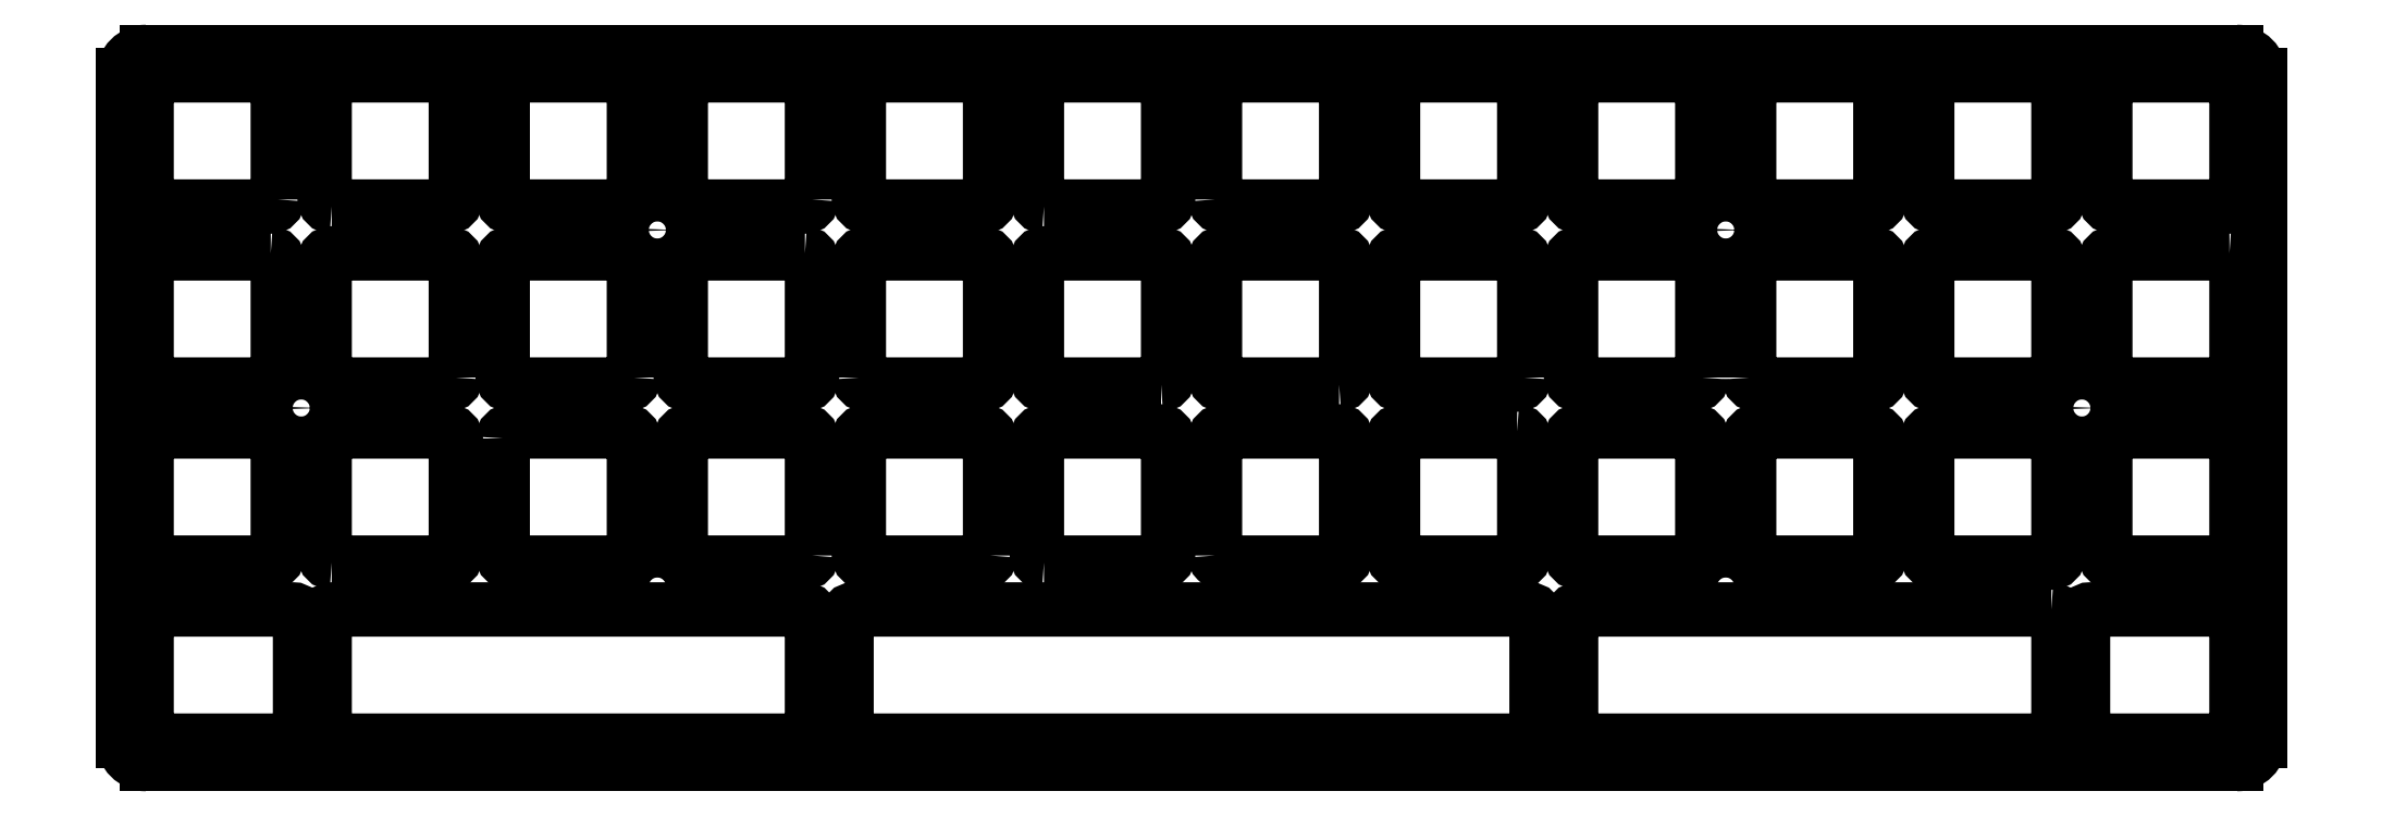
<metadata>
{"format":"dxf","ext":"dxf","renderer":"ezdxf+matplotlib","layout":"modelspace","background":"white","min_lineweight":24,"dpi":150}
</metadata>
<code>
0
SECTION
2
ENTITIES
0
LWPOLYLINE
8
0
90
8
70
1
43
0
10
108.9
20
-105.6
42
-0.4142
10
108.1
20
-104.9
10
108.1
20
-92.36
42
-0.4142
10
108.9
20
-91.61
10
121.4
20
-91.61
42
-0.4142
10
122.1
20
-92.36
10
122.1
20
-104.9
42
-0.4142
10
121.4
20
-105.6
0
LWPOLYLINE
8
0
90
8
70
1
43
0
10
127.1
20
-104.9
10
127.1
20
-92.36
42
-0.4142
10
127.9
20
-91.61
10
140.4
20
-91.61
42
-0.4142
10
141.1
20
-92.36
10
141.1
20
-104.9
42
-0.4142
10
140.4
20
-105.6
10
127.9
20
-105.6
42
-0.4142
0
LWPOLYLINE
8
0
90
8
70
1
43
0
10
27.1
20
-104.9
42
-0.4142
10
26.35
20
-105.6
10
13.85
20
-105.6
42
-0.4142
10
13.1
20
-104.9
10
13.1
20
-92.36
42
-0.4142
10
13.85
20
-91.61
10
26.35
20
-91.61
42
-0.4142
10
27.1
20
-92.36
0
LWPOLYLINE
8
0
90
8
70
1
43
0
10
64.35
20
-91.61
42
-0.4142
10
65.1
20
-92.36
10
65.1
20
-104.9
42
-0.4142
10
64.35
20
-105.6
10
51.85
20
-105.6
42
-0.4142
10
51.1
20
-104.9
10
51.1
20
-92.36
42
-0.4142
10
51.85
20
-91.61
0
LWPOLYLINE
8
0
90
8
70
1
43
0
10
102.4
20
-91.61
42
-0.4142
10
103.1
20
-92.36
10
103.1
20
-104.9
42
-0.4142
10
102.4
20
-105.6
10
89.85
20
-105.6
42
-0.4142
10
89.1
20
-104.9
10
89.1
20
-92.36
42
-0.4142
10
89.85
20
-91.61
0
LWPOLYLINE
8
0
90
8
70
1
43
0
10
32.85
20
-105.6
42
-0.4142
10
32.1
20
-104.9
10
32.1
20
-92.36
42
-0.4142
10
32.85
20
-91.61
10
45.35
20
-91.61
42
-0.4142
10
46.1
20
-92.36
10
46.1
20
-104.9
42
-0.4142
10
45.35
20
-105.6
0
LWPOLYLINE
8
0
90
8
70
1
43
0
10
159.4
20
-91.61
10
146.9
20
-91.61
42
0.4142
10
146.1
20
-92.36
10
146.1
20
-104.9
42
0.4142
10
146.9
20
-105.6
10
159.4
20
-105.6
42
0.4142
10
160.1
20
-104.9
10
160.1
20
-92.36
42
0.4142
0
LWPOLYLINE
8
0
90
8
70
1
43
0
10
84.1
20
-104.9
10
84.1
20
-92.36
42
0.4142
10
83.35
20
-91.61
10
70.85
20
-91.61
42
0.4142
10
70.1
20
-92.36
10
70.1
20
-104.9
42
0.4142
10
70.85
20
-105.6
10
83.35
20
-105.6
42
0.4142
0
LWPOLYLINE
8
0
90
8
70
1
43
0
10
178.4
20
-91.61
42
-0.4142
10
179.1
20
-92.36
10
179.1
20
-104.9
42
-0.4142
10
178.4
20
-105.6
10
165.9
20
-105.6
42
-0.4142
10
165.1
20
-104.9
10
165.1
20
-92.36
42
-0.4142
10
165.9
20
-91.61
0
LWPOLYLINE
8
0
90
8
70
1
43
0
10
236.1
20
-104.9
10
236.1
20
-92.36
42
0.4142
10
235.4
20
-91.61
10
222.9
20
-91.61
42
0.4142
10
222.1
20
-92.36
10
222.1
20
-104.9
42
0.4142
10
222.9
20
-105.6
10
235.4
20
-105.6
42
0.4142
0
LWPOLYLINE
8
0
90
8
70
1
43
0
10
46.1
20
-123.9
10
46.1
20
-111.4
42
0.4142
10
45.35
20
-110.6
10
32.85
20
-110.6
42
0.4142
10
32.1
20
-111.4
10
32.1
20
-123.9
42
0.4142
10
32.85
20
-124.6
10
45.35
20
-124.6
42
0.4142
0
LWPOLYLINE
8
0
90
8
70
1
43
0
10
216.4
20
-91.61
10
203.9
20
-91.61
42
0.4142
10
203.1
20
-92.36
10
203.1
20
-104.9
42
0.4142
10
203.9
20
-105.6
10
216.4
20
-105.6
42
0.4142
10
217.1
20
-104.9
10
217.1
20
-92.36
42
0.4142
0
LWPOLYLINE
8
0
90
8
70
1
43
0
10
184.9
20
-105.6
42
-0.4142
10
184.1
20
-104.9
10
184.1
20
-92.36
42
-0.4142
10
184.9
20
-91.61
10
197.4
20
-91.61
42
-0.4142
10
198.1
20
-92.36
10
198.1
20
-104.9
42
-0.4142
10
197.4
20
-105.6
0
LWPOLYLINE
8
0
90
8
70
1
43
0
10
26.35
20
-110.6
10
13.85
20
-110.6
42
0.4142
10
13.1
20
-111.4
10
13.1
20
-123.9
42
0.4142
10
13.85
20
-124.6
10
26.35
20
-124.6
42
0.4142
10
27.1
20
-123.9
10
27.1
20
-111.4
42
0.4142
0
LWPOLYLINE
8
0
90
8
70
1
43
0
10
65.1
20
-123.9
42
-0.4142
10
64.35
20
-124.6
10
51.85
20
-124.6
42
-0.4142
10
51.1
20
-123.9
10
51.1
20
-111.4
42
-0.4142
10
51.85
20
-110.6
10
64.35
20
-110.6
42
-0.4142
10
65.1
20
-111.4
0
LWPOLYLINE
8
0
90
8
70
1
43
0
10
83.35
20
-110.6
10
70.85
20
-110.6
42
0.4142
10
70.1
20
-111.4
10
70.1
20
-123.9
42
0.4142
10
70.85
20
-124.6
10
83.35
20
-124.6
42
0.4142
10
84.1
20
-123.9
10
84.1
20
-111.4
42
0.4142
0
LWPOLYLINE
8
0
90
8
70
1
43
0
10
160.1
20
-123.9
42
-0.4142
10
159.4
20
-124.6
10
146.9
20
-124.6
42
-0.4142
10
146.1
20
-123.9
10
146.1
20
-111.4
42
-0.4142
10
146.9
20
-110.6
10
159.4
20
-110.6
42
-0.4142
10
160.1
20
-111.4
0
LWPOLYLINE
8
0
90
8
70
1
43
0
10
89.1
20
-123.9
10
89.1
20
-111.4
42
-0.4142
10
89.85
20
-110.6
10
102.4
20
-110.6
42
-0.4142
10
103.1
20
-111.4
10
103.1
20
-123.9
42
-0.4142
10
102.4
20
-124.6
10
89.85
20
-124.6
42
-0.4142
0
LWPOLYLINE
8
0
90
8
70
1
43
0
10
184.1
20
-123.9
10
184.1
20
-111.4
42
-0.4142
10
184.9
20
-110.6
10
197.4
20
-110.6
42
-0.4142
10
198.1
20
-111.4
10
198.1
20
-123.9
42
-0.4142
10
197.4
20
-124.6
10
184.9
20
-124.6
42
-0.4142
0
LWPOLYLINE
8
0
90
8
70
1
43
0
10
217.1
20
-123.9
42
-0.4142
10
216.4
20
-124.6
10
203.9
20
-124.6
42
-0.4142
10
203.1
20
-123.9
10
203.1
20
-111.4
42
-0.4142
10
203.9
20
-110.6
10
216.4
20
-110.6
42
-0.4142
10
217.1
20
-111.4
0
LWPOLYLINE
8
0
90
8
70
1
43
0
10
235.4
20
-110.6
10
222.9
20
-110.6
42
0.4142
10
222.1
20
-111.4
10
222.1
20
-123.9
42
0.4142
10
222.9
20
-124.6
10
235.4
20
-124.6
42
0.4142
10
236.1
20
-123.9
10
236.1
20
-111.4
42
0.4142
0
LWPOLYLINE
8
0
90
8
70
1
43
0
10
121.4
20
-124.6
10
108.9
20
-124.6
42
-0.4142
10
108.1
20
-123.9
10
108.1
20
-111.4
42
-0.4142
10
108.9
20
-110.6
10
121.4
20
-110.6
42
-0.4142
10
122.1
20
-111.4
10
122.1
20
-123.9
42
-0.4142
0
LWPOLYLINE
8
0
90
8
70
1
43
0
10
140.4
20
-124.6
10
127.9
20
-124.6
42
-0.4142
10
127.1
20
-123.9
10
127.1
20
-111.4
42
-0.4142
10
127.9
20
-110.6
10
140.4
20
-110.6
42
-0.4142
10
141.1
20
-111.4
10
141.1
20
-123.9
42
-0.4142
0
LWPOLYLINE
8
0
90
8
70
1
43
0
10
179.1
20
-123.9
10
179.1
20
-111.4
42
0.4142
10
178.4
20
-110.6
10
165.9
20
-110.6
42
0.4142
10
165.1
20
-111.4
10
165.1
20
-123.9
42
0.4142
10
165.9
20
-124.6
10
178.4
20
-124.6
42
0.4142
0
LWPOLYLINE
8
0
90
8
70
1
43
0
10
51.1
20
-130.4
42
-0.4142
10
51.85
20
-129.6
10
64.35
20
-129.6
42
-0.4142
10
65.1
20
-130.4
10
65.1
20
-142.9
42
-0.4142
10
64.35
20
-143.6
10
51.85
20
-143.6
42
-0.4142
10
51.1
20
-142.9
0
LWPOLYLINE
8
0
90
8
70
1
43
0
10
84.1
20
-142.9
42
-0.4142
10
83.35
20
-143.6
10
70.85
20
-143.6
42
-0.4142
10
70.1
20
-142.9
10
70.1
20
-130.4
42
-0.4142
10
70.85
20
-129.6
10
83.35
20
-129.6
42
-0.4142
10
84.1
20
-130.4
0
LWPOLYLINE
8
0
90
8
70
1
43
0
10
103.1
20
-142.9
10
103.1
20
-130.4
42
0.4142
10
102.4
20
-129.6
10
89.85
20
-129.6
42
0.4142
10
89.1
20
-130.4
10
89.1
20
-142.9
42
0.4142
10
89.85
20
-143.6
10
102.4
20
-143.6
42
0.4142
0
LWPOLYLINE
8
0
90
8
70
1
43
0
10
32.85
20
-143.6
42
-0.4142
10
32.1
20
-142.9
10
32.1
20
-130.4
42
-0.4142
10
32.85
20
-129.6
10
45.35
20
-129.6
42
-0.4142
10
46.1
20
-130.4
10
46.1
20
-142.9
42
-0.4142
10
45.35
20
-143.6
0
LWPOLYLINE
8
0
90
8
70
1
43
0
10
108.9
20
-143.6
42
-0.4142
10
108.1
20
-142.9
10
108.1
20
-130.4
42
-0.4142
10
108.9
20
-129.6
10
121.4
20
-129.6
42
-0.4142
10
122.1
20
-130.4
10
122.1
20
-142.9
42
-0.4142
10
121.4
20
-143.6
0
LWPOLYLINE
8
0
90
8
70
1
43
0
10
127.1
20
-142.9
10
127.1
20
-130.4
42
-0.4142
10
127.9
20
-129.6
10
140.4
20
-129.6
42
-0.4142
10
141.1
20
-130.4
10
141.1
20
-142.9
42
-0.4142
10
140.4
20
-143.6
10
127.9
20
-143.6
42
-0.4142
0
LWPOLYLINE
8
0
90
8
70
1
43
0
10
26.35
20
-129.6
42
-0.4142
10
27.1
20
-130.4
10
27.1
20
-142.9
42
-0.4142
10
26.35
20
-143.6
10
13.85
20
-143.6
42
-0.4142
10
13.1
20
-142.9
10
13.1
20
-130.4
42
-0.4142
10
13.85
20
-129.6
0
LWPOLYLINE
8
0
90
8
70
1
43
0
10
159.4
20
-129.6
10
146.9
20
-129.6
42
0.4142
10
146.1
20
-130.4
10
146.1
20
-142.9
42
0.4142
10
146.9
20
-143.6
10
159.4
20
-143.6
42
0.4142
10
160.1
20
-142.9
10
160.1
20
-130.4
42
0.4142
0
LWPOLYLINE
8
0
90
8
70
1
43
0
10
13.85
20
-162.6
42
-0.4142
10
13.1
20
-161.9
10
13.1
20
-149.4
42
-0.4142
10
13.85
20
-148.6
10
28.73
20
-148.6
42
-0.4142
10
29.48
20
-149.4
10
29.48
20
-161.9
42
-0.4142
10
28.73
20
-162.6
0
LWPOLYLINE
8
0
90
12
70
1
43
0
10
32.1
20
-161.9
10
32.1
20
-149.4
42
-0.4142
10
32.85
20
-148.6
10
45.35
20
-148.6
10
70.85
20
-148.6
10
83.35
20
-148.6
42
-0.4142
10
84.1
20
-149.4
10
84.1
20
-161.9
42
-0.4142
10
83.35
20
-162.6
10
70.85
20
-162.6
10
45.35
20
-162.6
10
32.85
20
-162.6
42
-0.4142
0
LWPOLYLINE
8
0
90
8
70
1
43
0
10
179.1
20
-142.9
42
-0.4142
10
178.4
20
-143.6
10
165.9
20
-143.6
42
-0.4142
10
165.1
20
-142.9
10
165.1
20
-130.4
42
-0.4142
10
165.9
20
-129.6
10
178.4
20
-129.6
42
-0.4142
10
179.1
20
-130.4
0
LWPOLYLINE
8
0
90
8
70
1
43
0
10
216.4
20
-129.6
42
-0.4142
10
217.1
20
-130.4
10
217.1
20
-142.9
42
-0.4142
10
216.4
20
-143.6
10
203.9
20
-143.6
42
-0.4142
10
203.1
20
-142.9
10
203.1
20
-130.4
42
-0.4142
10
203.9
20
-129.6
0
LWPOLYLINE
8
0
90
8
70
1
43
0
10
184.9
20
-143.6
42
-0.4142
10
184.1
20
-142.9
10
184.1
20
-130.4
42
-0.4142
10
184.9
20
-129.6
10
197.4
20
-129.6
42
-0.4142
10
198.1
20
-130.4
10
198.1
20
-142.9
42
-0.4142
10
197.4
20
-143.6
0
LWPOLYLINE
8
0
90
8
70
1
43
0
10
236.1
20
-142.9
10
236.1
20
-130.4
42
0.4142
10
235.4
20
-129.6
10
222.9
20
-129.6
42
0.4142
10
222.1
20
-130.4
10
222.1
20
-142.9
42
0.4142
10
222.9
20
-143.6
10
235.4
20
-143.6
42
0.4142
0
LWPOLYLINE
8
0
90
16
70
1
43
0
10
102.4
20
-162.6
10
89.85
20
-162.6
10
88.54
20
-162.6
42
-0.4142
10
87.79
20
-161.9
10
87.79
20
-149.4
42
-0.4142
10
88.54
20
-148.6
10
89.85
20
-148.6
10
102.4
20
-148.6
10
146.9
20
-148.6
10
159.4
20
-148.6
10
160.7
20
-148.6
42
-0.4142
10
161.4
20
-149.4
10
161.4
20
-161.9
42
-0.4142
10
160.7
20
-162.6
10
159.4
20
-162.6
10
146.9
20
-162.6
0
LWPOLYLINE
8
0
90
12
70
1
43
0
10
216.4
20
-148.6
42
-0.4142
10
217.1
20
-149.4
10
217.1
20
-161.9
42
-0.4142
10
216.4
20
-162.6
10
203.9
20
-162.6
10
178.4
20
-162.6
10
165.9
20
-162.6
42
-0.4142
10
165.1
20
-161.9
10
165.1
20
-149.4
42
-0.4142
10
165.9
20
-148.6
10
178.4
20
-148.6
10
203.9
20
-148.6
0
LWPOLYLINE
8
0
90
8
70
1
43
0
10
236.1
20
-161.9
10
236.1
20
-149.4
42
0.4142
10
235.4
20
-148.6
10
220.5
20
-148.6
42
0.4142
10
219.7
20
-149.4
10
219.7
20
-161.9
42
0.4142
10
220.5
20
-162.6
10
235.4
20
-162.6
42
0.4142
0
LINE
8
0
10
236.1
20
-89.11
30
0
11
13.1
21
-89.11
31
0
0
SPLINE
8
0
70
0
71
3
72
8
73
4
74
0
42
1e-09
43
1e-10
44
1e-10
40
0
40
0
40
0
40
0
40
1
40
1
40
1
40
1
10
13.1
20
-89.11
30
0
10
11.72
20
-89.11
30
0
10
10.6
20
-90.23
30
0
10
10.6
20
-91.61
30
0
0
LINE
8
0
10
10.6
20
-91.61
30
0
11
10.6
21
-162.6
31
0
0
SPLINE
8
0
70
0
71
3
72
8
73
4
74
0
42
1e-09
43
1e-10
44
1e-10
40
0
40
0
40
0
40
0
40
1
40
1
40
1
40
1
10
10.6
20
-162.6
30
0
10
10.6
20
-164
30
0
10
11.72
20
-165.1
30
0
10
13.1
20
-165.1
30
0
0
LINE
8
0
10
13.1
20
-165.1
30
0
11
236.1
21
-165.1
31
0
0
SPLINE
8
0
70
0
71
3
72
8
73
4
74
0
42
1e-09
43
1e-10
44
1e-10
40
0
40
0
40
0
40
0
40
1
40
1
40
1
40
1
10
236.1
20
-165.1
30
0
10
237.5
20
-165.1
30
0
10
238.6
20
-164
30
0
10
238.6
20
-162.6
30
0
0
LINE
8
0
10
238.6
20
-162.6
30
0
11
238.6
21
-91.61
31
0
0
SPLINE
8
0
70
0
71
3
72
8
73
4
74
0
42
1e-09
43
1e-10
44
1e-10
40
0
40
0
40
0
40
0
40
1
40
1
40
1
40
1
10
238.6
20
-91.61
30
0
10
238.6
20
-90.23
30
0
10
237.5
20
-89.11
30
0
10
236.1
20
-89.11
30
0
0
SPLINE
8
0
70
0
71
3
72
17
73
13
74
0
42
1e-09
43
1e-10
44
1e-10
40
0
40
0
40
0
40
0
40
1
40
1
40
1
40
2
40
2
40
2
40
3
40
3
40
3
40
4
40
4
40
4
40
4
10
69.6
20
-108.1
30
0
10
69.6
20
-107
30
0
10
68.71
20
-106.1
30
0
10
67.6
20
-106.1
30
0
10
66.5
20
-106.1
30
0
10
65.6
20
-107
30
0
10
65.6
20
-108.1
30
0
10
65.6
20
-109.2
30
0
10
66.5
20
-110.1
30
0
10
67.6
20
-110.1
30
0
10
68.71
20
-110.1
30
0
10
69.6
20
-109.2
30
0
10
69.6
20
-108.1
30
0
0
SPLINE
8
0
70
2
71
3
72
16
73
12
74
0
42
1e-09
43
1e-10
44
1e-10
40
0
40
0
40
0
40
0
40
1
40
1
40
1
40
2
40
2
40
3
40
3
40
3
40
4
40
4
40
4
40
4
10
31.6
20
-127.1
30
0
10
31.6
20
-126
30
0
10
30.71
20
-125.1
30
0
10
29.6
20
-125.1
30
0
10
28.5
20
-125.1
30
0
10
27.6
20
-126
30
0
10
27.6
20
-128.2
30
0
10
28.5
20
-129.1
30
0
10
29.6
20
-129.1
30
0
10
30.71
20
-129.1
30
0
10
31.6
20
-128.2
30
0
10
31.6
20
-127.1
30
0
0
SPLINE
8
0
70
2
71
3
72
16
73
12
74
0
42
1e-09
43
1e-10
44
1e-10
40
0
40
0
40
0
40
0
40
1
40
1
40
1
40
2
40
2
40
3
40
3
40
3
40
4
40
4
40
4
40
4
10
69.6
20
-146.1
30
0
10
69.6
20
-145
30
0
10
68.71
20
-144.1
30
0
10
67.6
20
-144.1
30
0
10
66.5
20
-144.1
30
0
10
65.6
20
-145
30
0
10
65.6
20
-147.2
30
0
10
66.5
20
-148.1
30
0
10
67.6
20
-148.1
30
0
10
68.71
20
-148.1
30
0
10
69.6
20
-147.2
30
0
10
69.6
20
-146.1
30
0
0
SPLINE
8
0
70
2
71
3
72
16
73
12
74
0
42
1e-09
43
1e-10
44
1e-10
40
0
40
0
40
0
40
0
40
1
40
1
40
1
40
2
40
2
40
3
40
3
40
3
40
4
40
4
40
4
40
4
10
183.6
20
-146.1
30
0
10
183.6
20
-145
30
0
10
182.7
20
-144.1
30
0
10
181.6
20
-144.1
30
0
10
180.5
20
-144.1
30
0
10
179.6
20
-145
30
0
10
179.6
20
-147.2
30
0
10
180.5
20
-148.1
30
0
10
181.6
20
-148.1
30
0
10
182.7
20
-148.1
30
0
10
183.6
20
-147.2
30
0
10
183.6
20
-146.1
30
0
0
SPLINE
8
0
70
2
71
3
72
16
73
12
74
0
42
1e-09
43
1e-10
44
1e-10
40
0
40
0
40
0
40
0
40
1
40
1
40
1
40
2
40
2
40
3
40
3
40
3
40
4
40
4
40
4
40
4
10
221.6
20
-127.1
30
0
10
221.6
20
-126
30
0
10
220.7
20
-125.1
30
0
10
219.6
20
-125.1
30
0
10
218.5
20
-125.1
30
0
10
217.6
20
-126
30
0
10
217.6
20
-128.2
30
0
10
218.5
20
-129.1
30
0
10
219.6
20
-129.1
30
0
10
220.7
20
-129.1
30
0
10
221.6
20
-128.2
30
0
10
221.6
20
-127.1
30
0
0
SPLINE
8
0
70
0
71
3
72
17
73
13
74
0
42
1e-09
43
1e-10
44
1e-10
40
0
40
0
40
0
40
0
40
1
40
1
40
1
40
2
40
2
40
2
40
3
40
3
40
3
40
4
40
4
40
4
40
4
10
183.6
20
-108.1
30
0
10
183.6
20
-107
30
0
10
182.7
20
-106.1
30
0
10
181.6
20
-106.1
30
0
10
180.5
20
-106.1
30
0
10
179.6
20
-107
30
0
10
179.6
20
-108.1
30
0
10
179.6
20
-109.2
30
0
10
180.5
20
-110.1
30
0
10
181.6
20
-110.1
30
0
10
182.7
20
-110.1
30
0
10
183.6
20
-109.2
30
0
10
183.6
20
-108.1
30
0
0
ENDSEC
0
EOF

</code>
